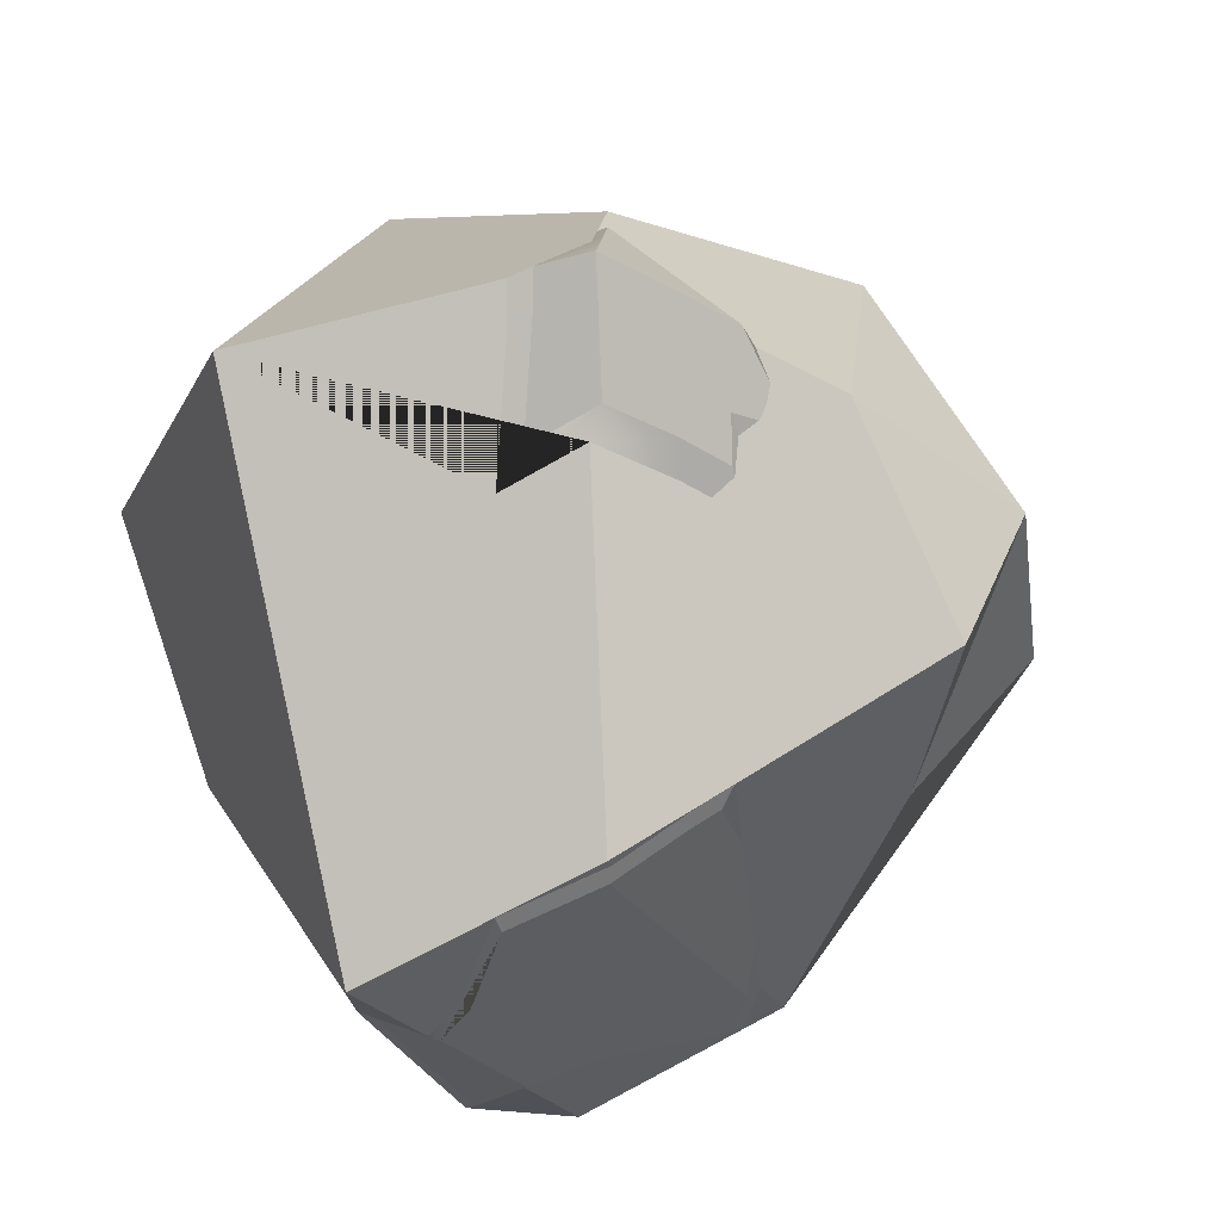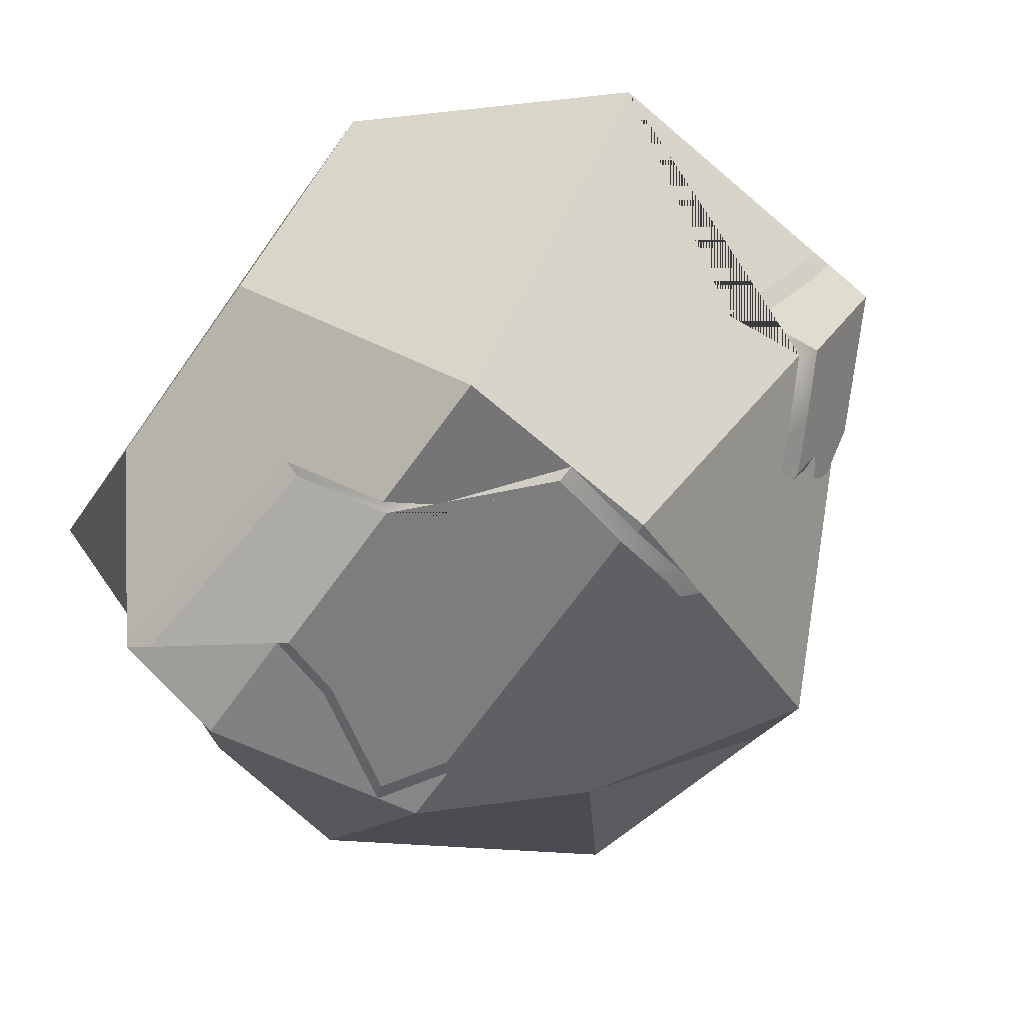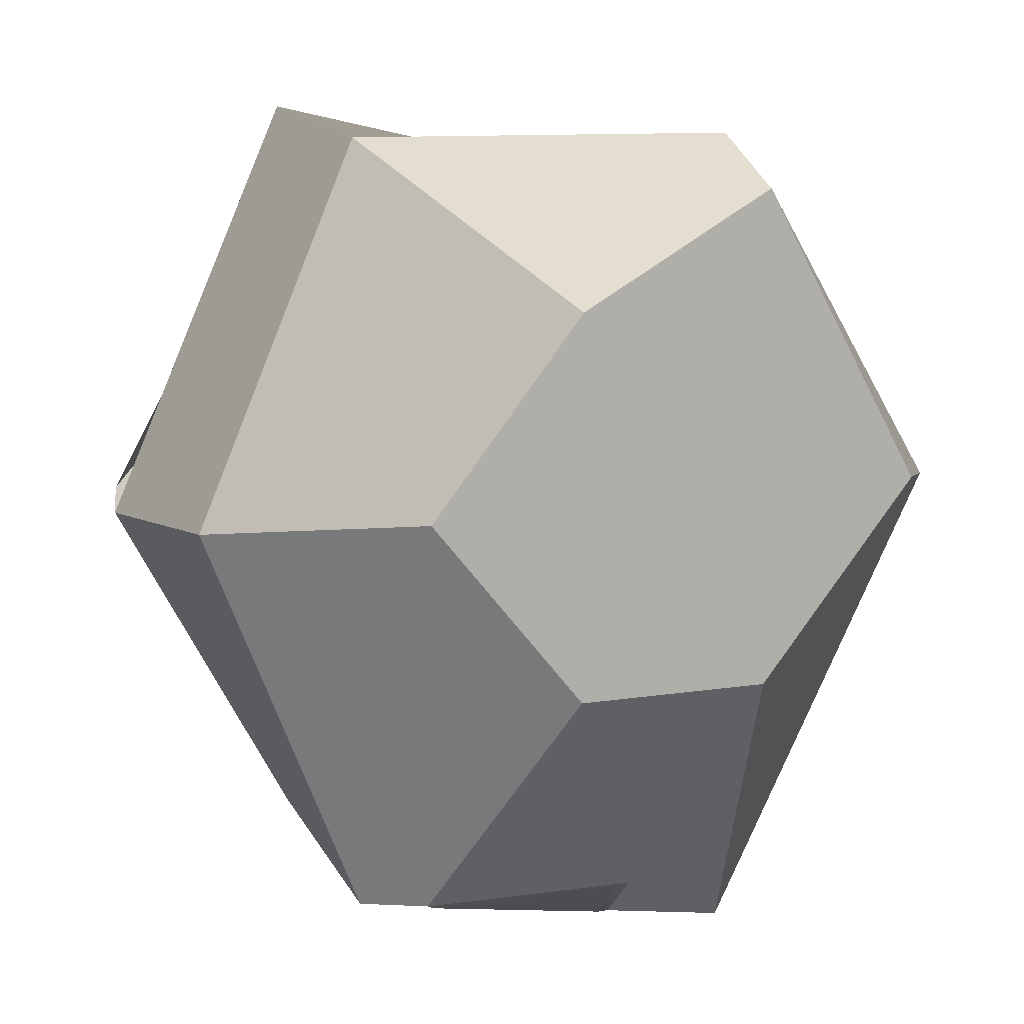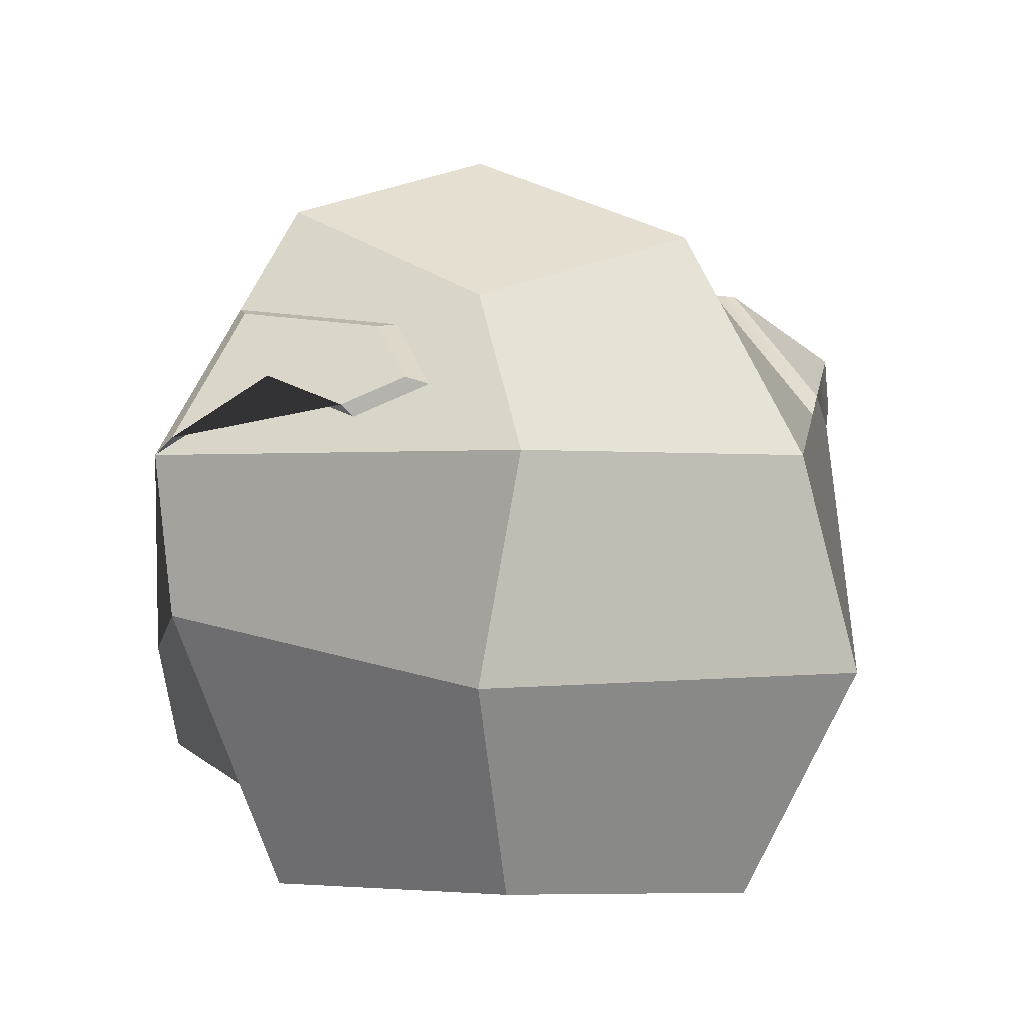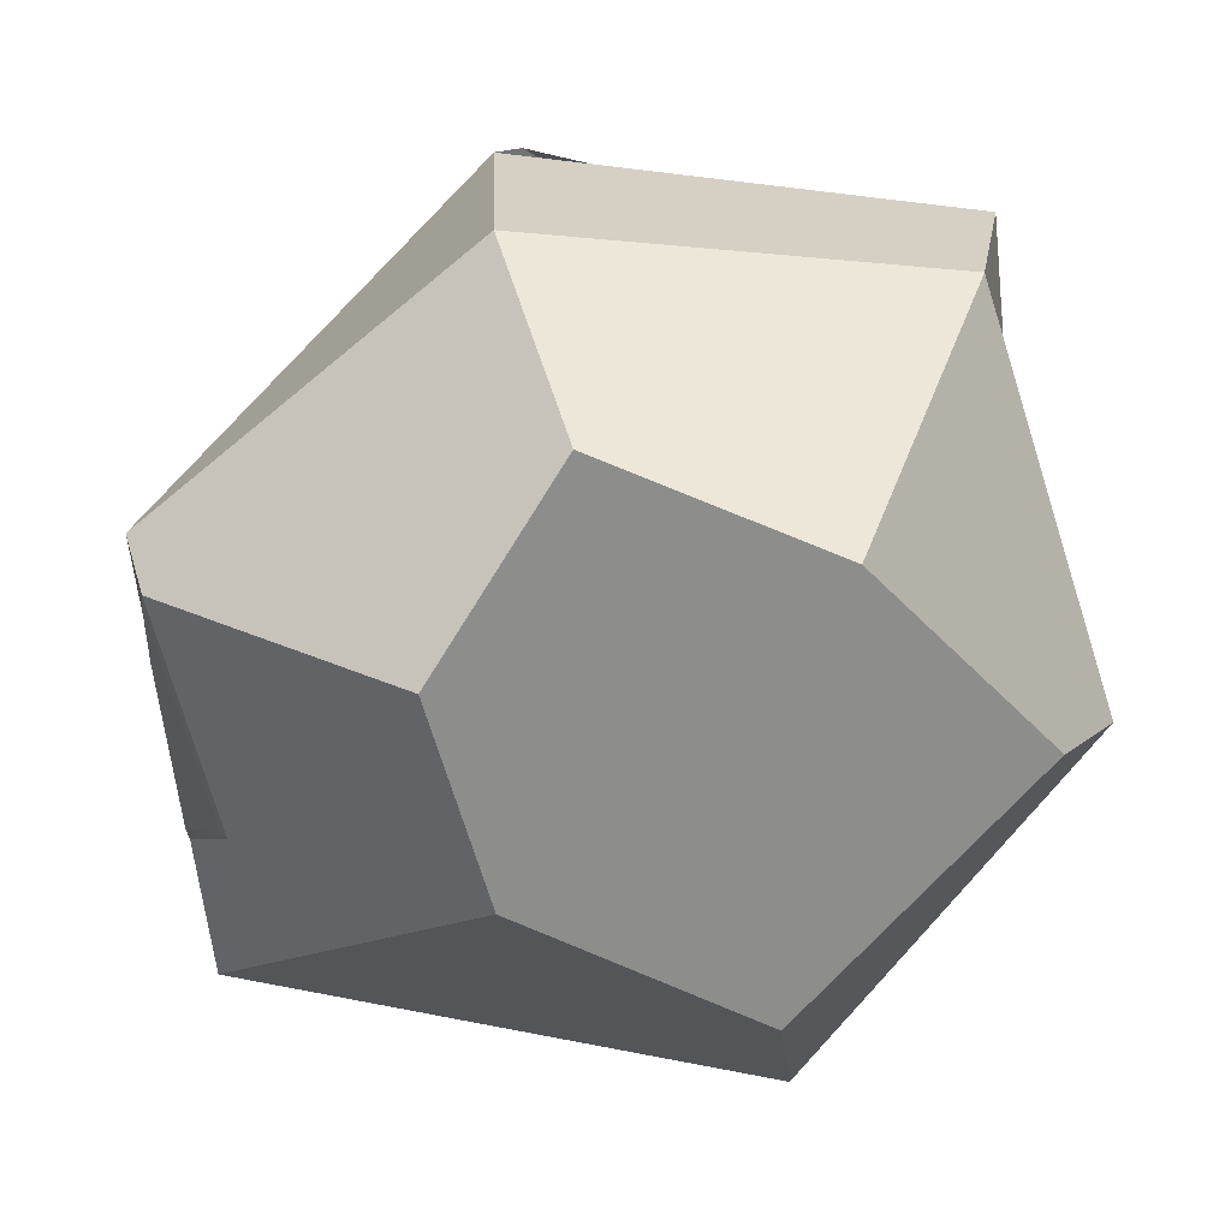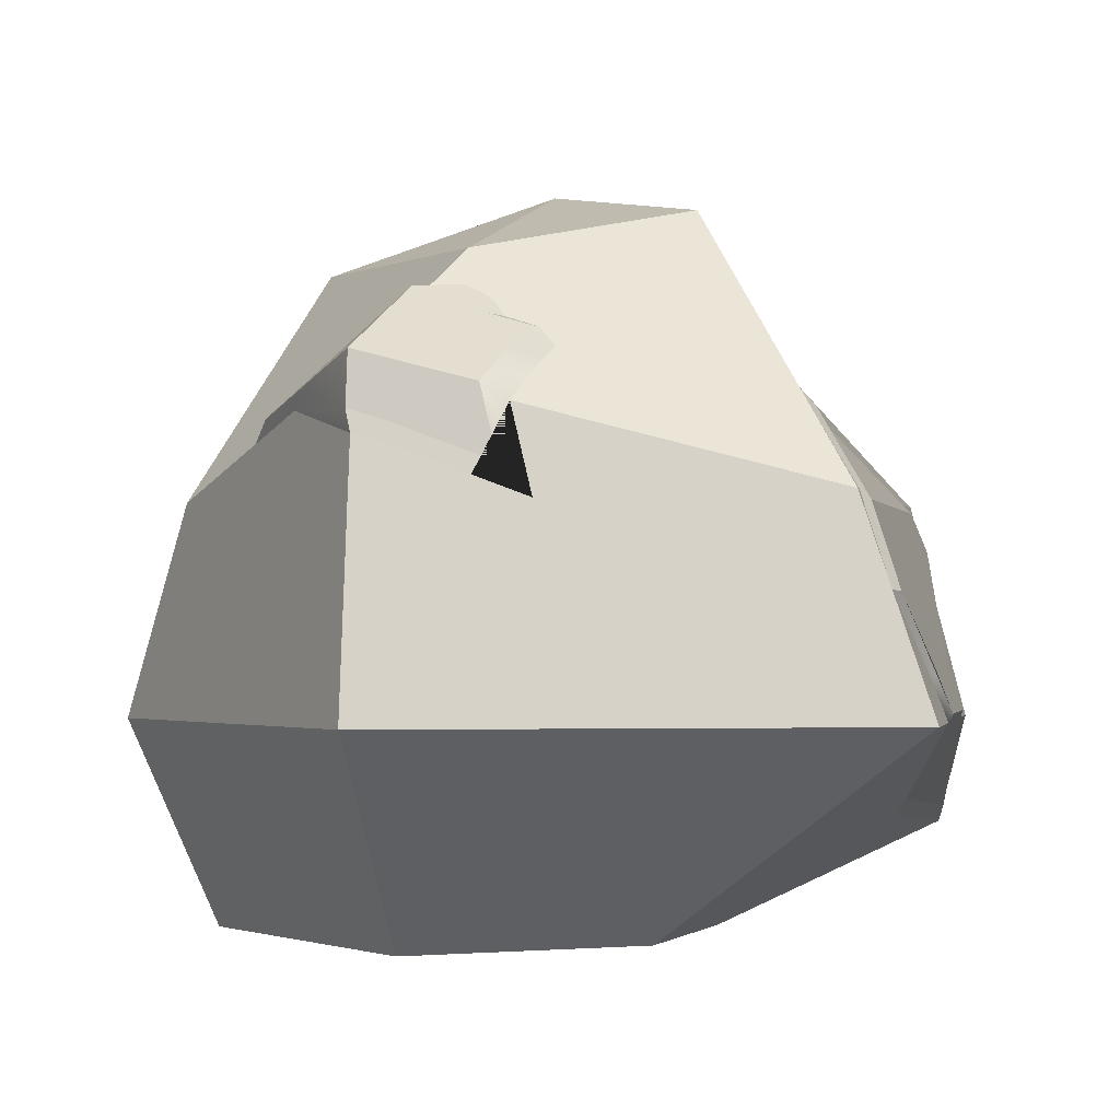
<metadata>
{"format":"obj","ext":"obj","renderer":"f3d","projection":"perspective","resolution":1024,"background":"white","views":[{"elev":-35.6,"azim":114.9,"up":"+Z"},{"elev":-76.2,"azim":54.5,"up":"+Z"},{"elev":9.5,"azim":-31.5,"up":"+Z"},{"elev":0.2,"azim":-30.5,"up":"+Y"},{"elev":-64.4,"azim":-72.0,"up":"+Y"},{"elev":-1.8,"azim":112.4,"up":"+Y"}]}
</metadata>
<code>
g default
v 24.43 -5.377 4.753
v 23.94 -5.377 4.77
v 23.57 -5.377 5.189
v 23.94 -5.377 5.608
v 24.43 -5.377 5.855
v 24.84 -5.377 5.189
v 24.67 -4.877 4.036
v 23.67 -4.877 4.232
v 23.34 -4.75 5.098
v 23.67 -4.877 5.964
v 24.67 -4.877 5.964
v 25.29 -4.877 5.098
v 24.6 -4.377 4.228
v 23.73 -4.377 4.348
v 23.3 -4.377 5.098
v 23.73 -4.377 6.026
v 24.6 -4.377 5.848
v 24.38 -3.729 4.665
v 23.92 -4.011 4.665
v 23.67 -3.795 5.098
v 23.92 -4.011 5.531
v 24.49 -3.851 5.531
v 24.67 -3.829 5.098
v 24.17 -3.644 5.098
v 24.88 -4.268 5.51
v 25.03 -4.212 5.337
v 24.87 -3.941 5.098
v 25.04 -4.207 4.835
v 25.24 -4.281 5.098
v 24.65 -3.912 4.949
v 24.79 -4.007 4.929
v 24.72 -4.036 4.834
v 24.86 -4.107 4.84
v 25.03 -4.407 4.792
v 25.19 -4.308 5.018
v 24.94 -4.219 5.457
v 24.93 -3.946 5.111
v 25.06 -4.172 5.312
v 25.23 -4.107 5.111
v 25.07 -4.168 4.891
v 24.92 -4.085 4.895
v 24.8 -4.025 4.89
v 24.86 -4.001 4.97
v 24.74 -3.921 4.986
v 25.19 -4.253 5.044
v 25.24 -4.23 5.111
v 25.06 -4.335 4.855
v 23.52 -4.033 5.098
v 23.77 -4.077 5.409
v 23.73 -4.224 5.641
v 23.59 -4.296 5.53
v 23.52 -4.209 5.23
v 23.51 -4.195 5.262
v 23.32 -4.338 5.15
v 23.57 -4.269 5.517
v 23.68 -4.208 5.611
v 23.72 -4.083 5.414
v 23.5 -4.046 5.15
v 24.54 -4.208 4.342
v 24.52 -4.151 4.38
v 24.58 -4.377 4.231
v 23.86 -4.377 4.33
v 23.72 -4.471 4.326
v 24.34 -4.877 4.099
v 23.93 -4.877 4.179
v 23.7 -5.131 4.291
v 24.63 -4.592 4.146
v 24.11 -4.222 4.441
v 23.88 -4.721 4.241
v 24.26 -5.084 4.238
v 24.4 -4.779 4.124
v 24.26 -5.048 4.221
v 24.33 -4.858 4.093
v 23.74 -5.091 4.269
v 23.95 -4.858 4.166
v 24.38 -4.768 4.115
v 24.59 -4.596 4.135
v 23.9 -4.715 4.223
v 23.76 -4.485 4.301
v 23.89 -4.399 4.305
v 24.54 -4.399 4.214
v 24.51 -4.243 4.316
v 24.12 -4.256 4.407
v 24.49 -4.191 4.351
g roca1
f 65 66 8
f 2 3 9 8 66
f 3 4 10 9
f 4 5 11 10
f 5 6 12 11
f 6 1 7 12
f 62 63 14
f 8 9 15 14 63
f 9 10 16 15
f 10 11 17 16
f 11 12 29 26 25 17
f 12 7 67 13 28 34 35 29
f 60 68 62 14 19 18
f 14 15 48 20 19
f 15 16 21 20 48 49 50 51 52
f 16 17 22 21
f 17 25 27 23 22
f 27 30 31 32 33 28 13 59 60 18 23
f 18 19 24
f 19 20 24
f 20 21 24
f 21 22 24
f 22 23 24
f 23 18 24
f 2 1 6 5 4 3
f 37 36 38 39
f 39 40 41 42 43 44 37
f 46 45 47 40 39
f 38 46 39
f 27 25 36 37
f 25 26 38 36
f 28 33 41 40
f 33 32 42 41
f 32 31 43 42
f 31 30 44 43
f 30 27 37 44
f 29 35 45 46
f 35 34 47 45
f 34 28 40 47
f 26 29 46 38
f 54 53 55 56 57 58
f 15 52 53 54
f 52 51 55 53
f 51 50 56 55
f 50 49 57 56
f 49 48 58 57
f 48 15 54 58
f 13 61 59
f 63 69 65 8
f 7 64 71 67
f 1 2 66 70 64 7
f 73 72 74 75
f 67 61 13
f 77 76 73 75 78 79 80 81
f 82 81 80 83 84
f 64 70 72 73
f 70 66 74 72
f 66 65 75 74
f 67 71 76 77
f 71 64 73 76
f 65 69 78 75
f 69 63 79 78
f 63 62 80 79
f 61 67 77 81
f 59 61 81 82
f 62 68 83 80
f 68 60 84 83
f 60 59 82 84

</code>
